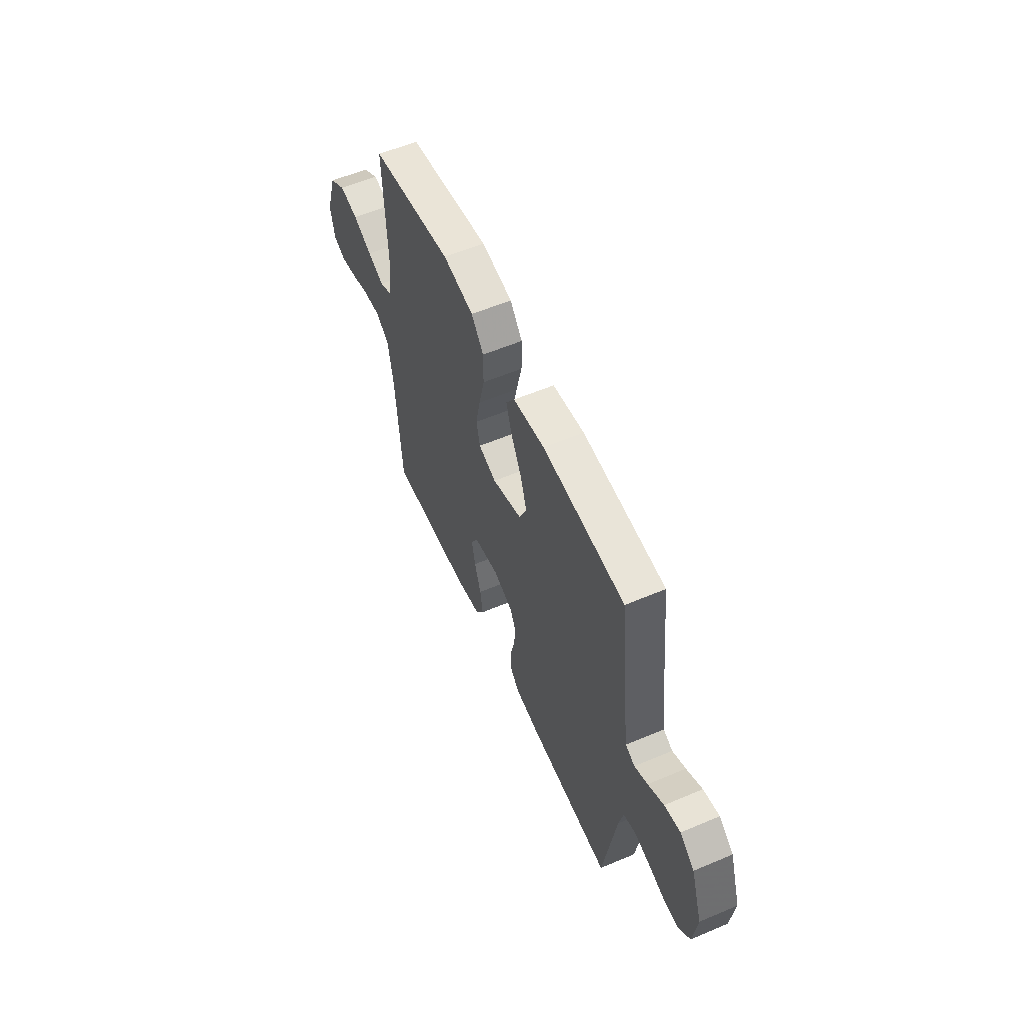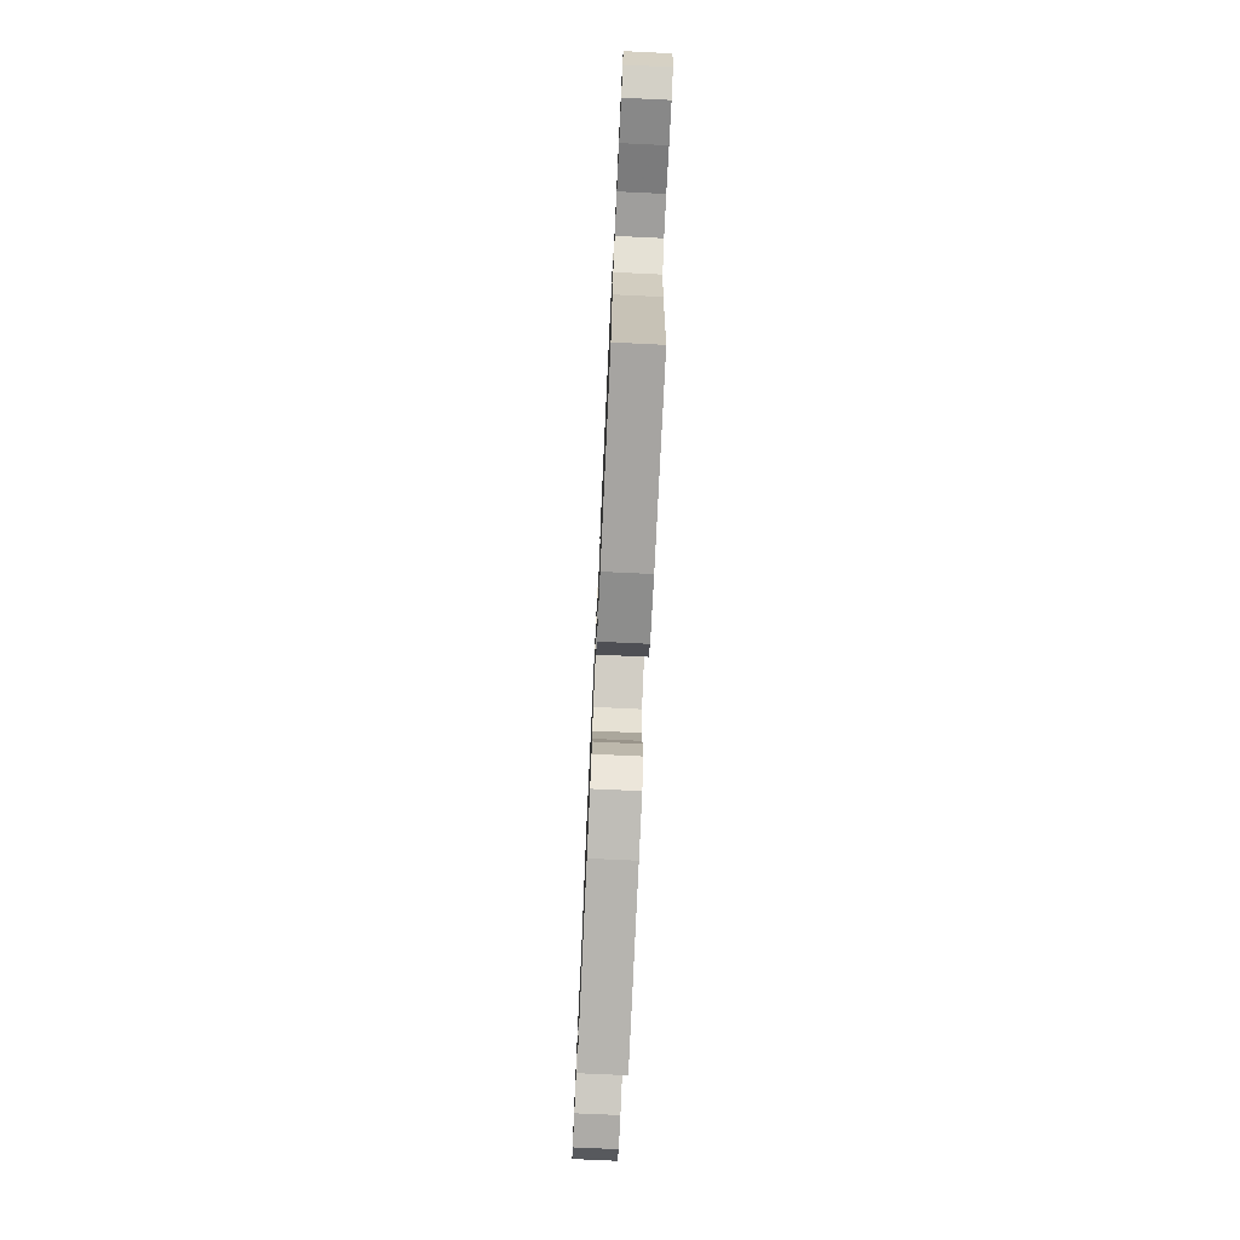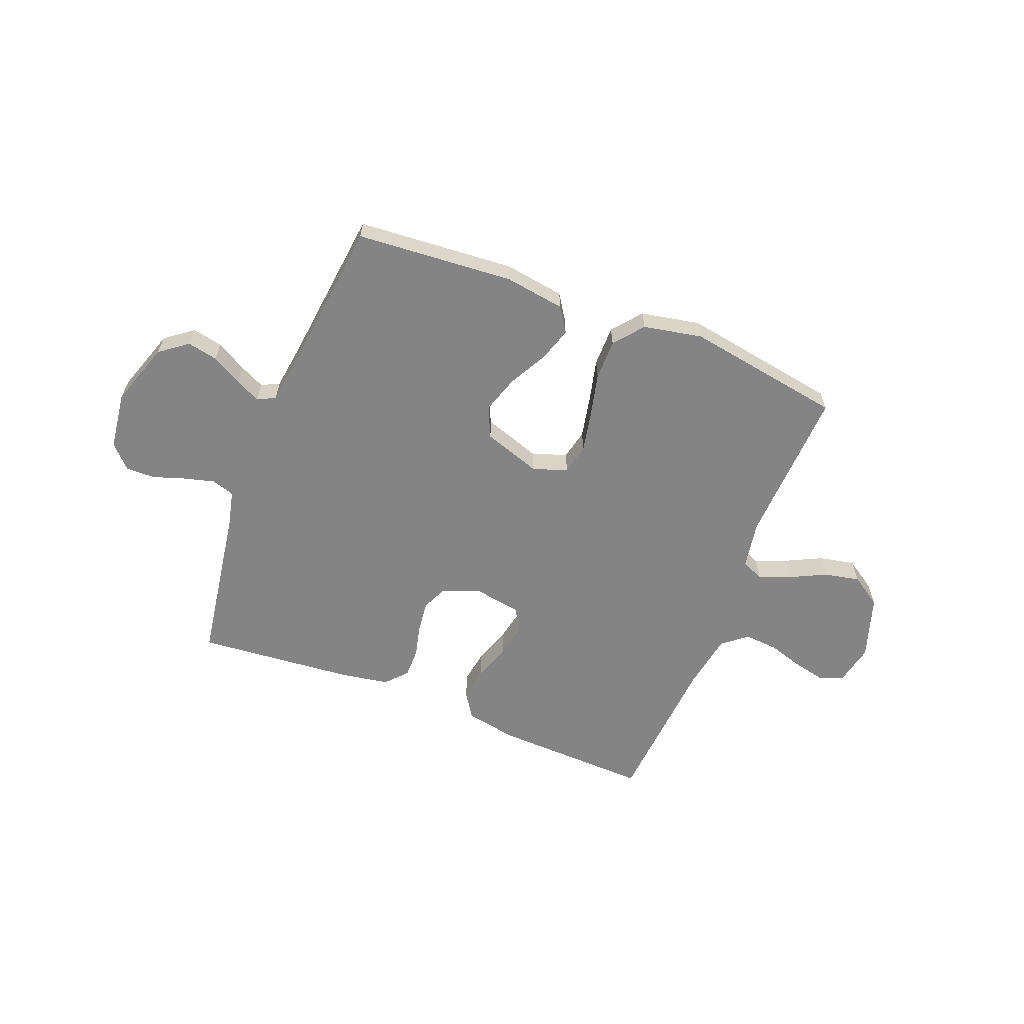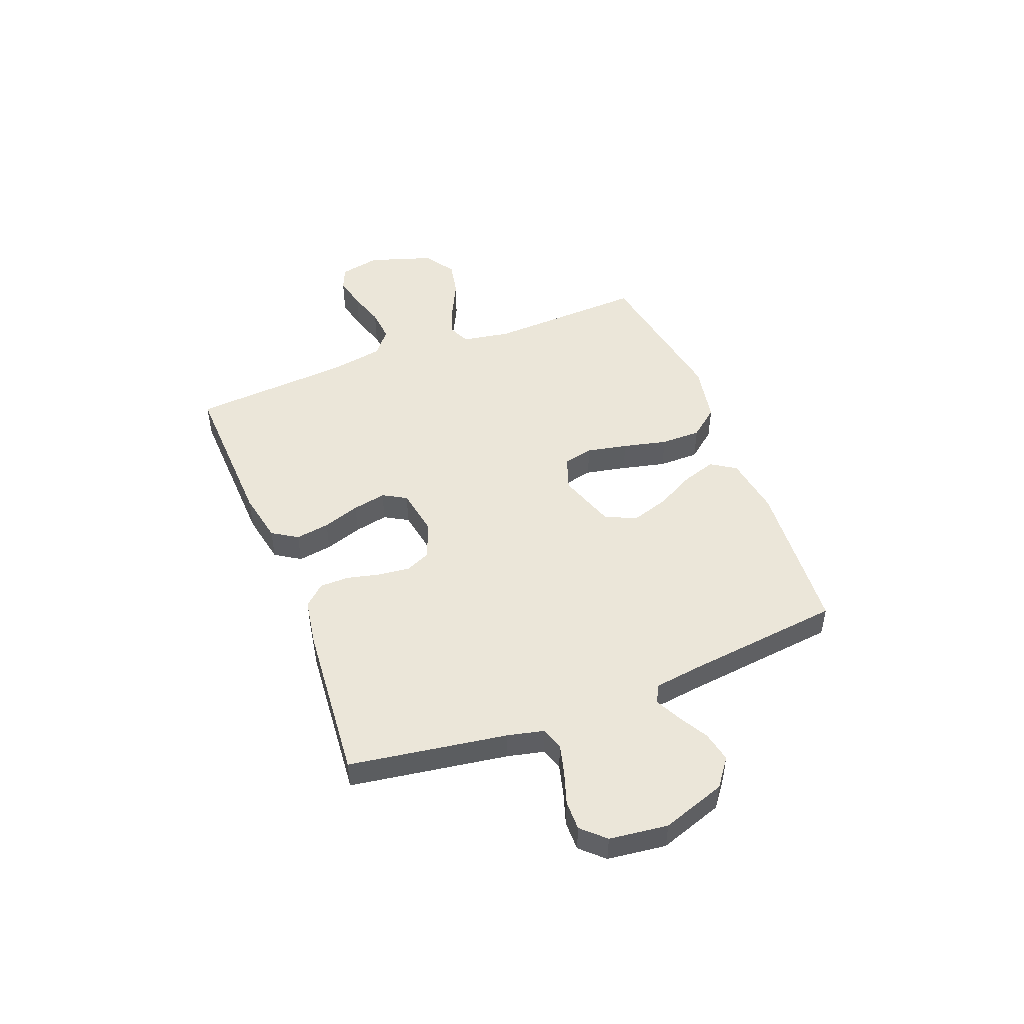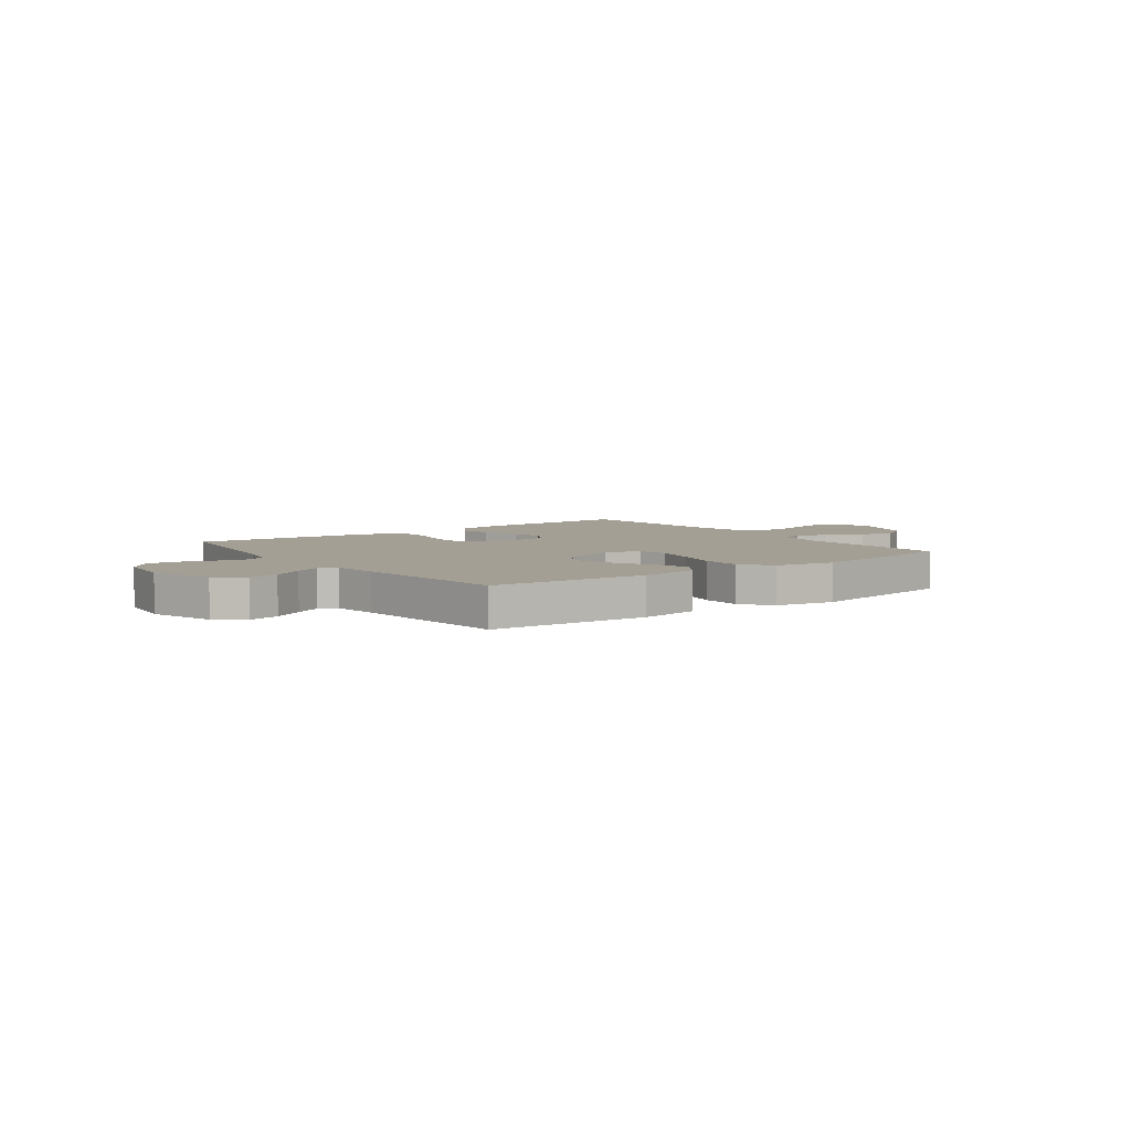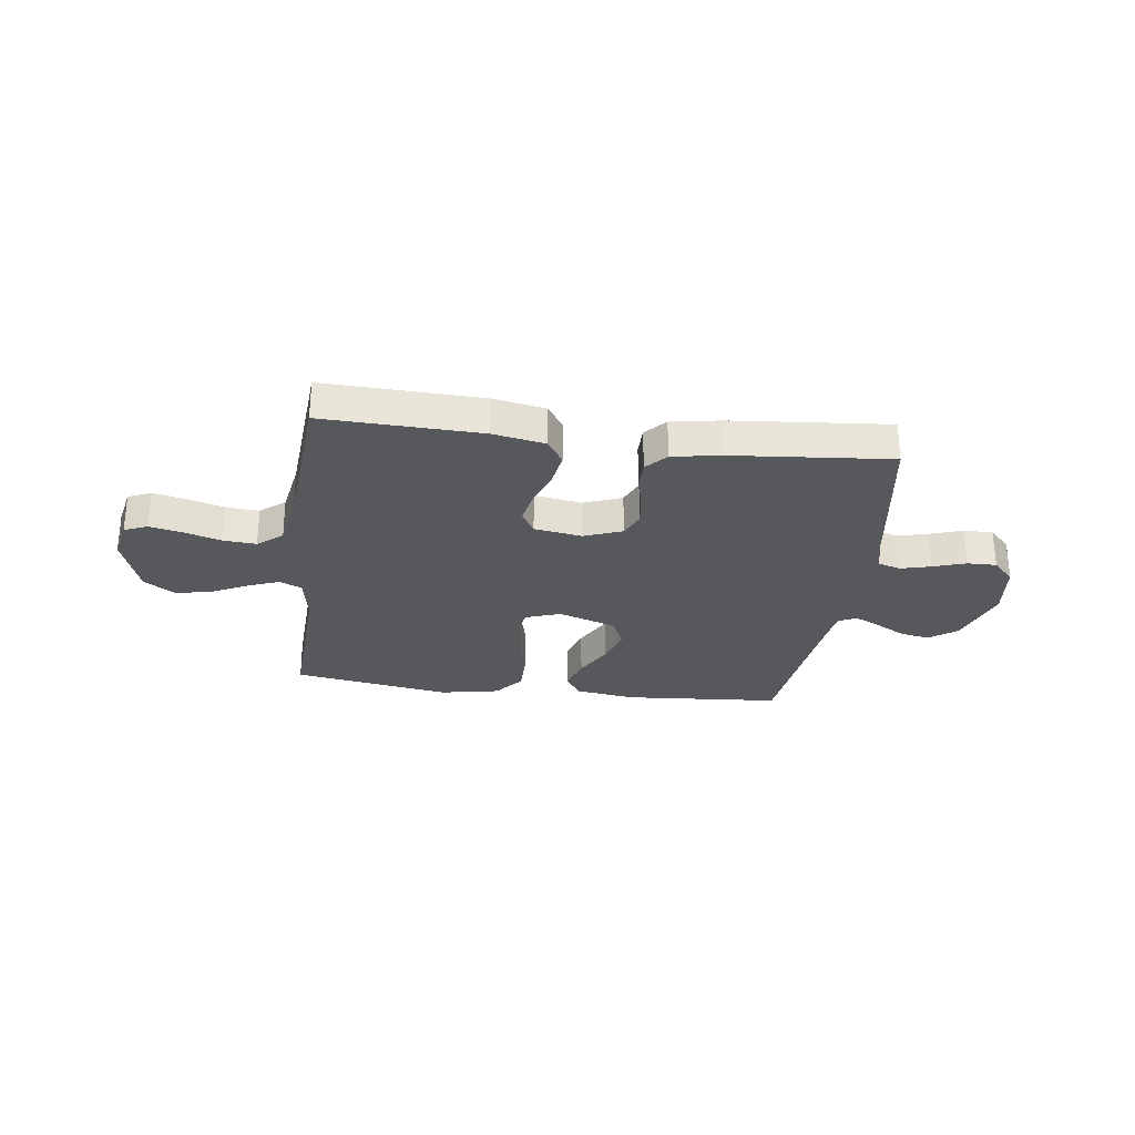
<metadata>
{"format":"obj","ext":"obj","renderer":"f3d","projection":"perspective","resolution":1024,"background":"white","views":[{"elev":57.2,"azim":-113.8,"up":"+Z"},{"elev":-75.4,"azim":87.3,"up":"+Z"},{"elev":-61.5,"azim":-21.5,"up":"+Y"},{"elev":48.4,"azim":-111.4,"up":"+Y"},{"elev":5.6,"azim":-36.5,"up":"+Y"},{"elev":-28.2,"azim":172.5,"up":"+Y"}]}
</metadata>
<code>
v 0.5 0.07 0.5
v 0.487 0.07 0.2
v 0.503 0.07 0.108
v 0.546 0.07 0.089
v 0.606 0.07 0.113
v 0.675 0.07 0.147
v 0.743 0.07 0.161
v 0.802 0.07 0.122
v 0.842 0.07 0
v 0.826 0.07 -0.077
v 0.782 0.07 -0.096
v 0.719 0.07 -0.082
v 0.65 0.07 -0.061
v 0.587 0.07 -0.056
v 0.54 0.07 -0.094
v 0.522 0.07 -0.2
v 0.5 0.07 -0.5
v 0.2 0.07 -0.49
v 0.101 0.07 -0.471
v 0.07 0.07 -0.423
v 0.08 0.07 -0.358
v 0.104 0.07 -0.287
v 0.117 0.07 -0.223
v 0.091 0.07 -0.178
v 0 0.07 -0.163
v -0.072 0.07 -0.191
v -0.093 0.07 -0.239
v -0.086 0.07 -0.299
v -0.071 0.07 -0.361
v -0.071 0.07 -0.417
v -0.107 0.07 -0.457
v -0.2 0.07 -0.473
v -0.5 0.07 -0.5
v -0.547 0.07 -0.2
v -0.563 0.07 -0.131
v -0.606 0.07 -0.117
v -0.663 0.07 -0.132
v -0.726 0.07 -0.153
v -0.782 0.07 -0.154
v -0.823 0.07 -0.111
v -0.837 0.07 0
v -0.796 0.07 0.122
v -0.743 0.07 0.162
v -0.685 0.07 0.15
v -0.628 0.07 0.118
v -0.58 0.07 0.095
v -0.546 0.07 0.112
v -0.534 0.07 0.2
v -0.5 0.07 0.5
v -0.2 0.07 0.523
v -0.085 0.07 0.506
v -0.054 0.07 0.459
v -0.075 0.07 0.394
v -0.114 0.07 0.321
v -0.137 0.07 0.249
v -0.11 0.07 0.19
v 0 0.07 0.153
v 0.065 0.07 0.176
v 0.078 0.07 0.233
v 0.062 0.07 0.311
v 0.042 0.07 0.395
v 0.042 0.07 0.472
v 0.087 0.07 0.528
v 0.2 0.07 0.55
v 0.5 0 0.5
v 0.487 0 0.2
v 0.503 0 0.108
v 0.546 0 0.089
v 0.606 0 0.113
v 0.675 0 0.147
v 0.743 0 0.161
v 0.802 0 0.122
v 0.842 0 0
v 0.826 0 -0.077
v 0.782 0 -0.096
v 0.719 0 -0.082
v 0.65 0 -0.061
v 0.587 0 -0.056
v 0.54 0 -0.094
v 0.522 0 -0.2
v 0.5 0 -0.5
v 0.2 0 -0.49
v 0.101 0 -0.471
v 0.07 0 -0.423
v 0.08 0 -0.358
v 0.104 0 -0.287
v 0.117 0 -0.223
v 0.091 0 -0.178
v 0 0 -0.163
v -0.072 0 -0.191
v -0.093 0 -0.239
v -0.086 0 -0.299
v -0.071 0 -0.361
v -0.071 0 -0.417
v -0.107 0 -0.457
v -0.2 0 -0.473
v -0.5 0 -0.5
v -0.547 0 -0.2
v -0.563 0 -0.131
v -0.606 0 -0.117
v -0.663 0 -0.132
v -0.726 0 -0.153
v -0.782 0 -0.154
v -0.823 0 -0.111
v -0.837 0 0
v -0.796 0 0.122
v -0.743 0 0.162
v -0.685 0 0.15
v -0.628 0 0.118
v -0.58 0 0.095
v -0.546 0 0.112
v -0.534 0 0.2
v -0.5 0 0.5
v -0.2 0 0.523
v -0.085 0 0.506
v -0.054 0 0.459
v -0.075 0 0.394
v -0.114 0 0.321
v -0.137 0 0.249
v -0.11 0 0.19
v 0 0 0.153
v 0.065 0 0.176
v 0.078 0 0.233
v 0.062 0 0.311
v 0.042 0 0.395
v 0.042 0 0.472
v 0.087 0 0.528
v 0.2 0 0.55
f 63 64 1 2
f 60 61 62 63
f 59 60 63 2
f 58 59 2 3
f 57 58 3 4
f 51 52 53 54
f 51 54 55
f 48 49 50 51
f 47 48 51 55
f 46 47 55 56
f 42 43 44 45
f 42 45 46
f 41 42 46
f 37 38 39 40
f 36 37 40 41
f 35 36 41 46
f 31 32 33 34
f 28 29 30 31
f 27 28 31 34
f 26 27 34 35
f 19 20 21 22
f 19 22 23
f 16 17 18 19
f 15 16 19 23
f 14 15 23 24
f 10 11 12 13
f 8 9 10 13
f 8 13 14
f 5 6 7 8
f 4 5 8 14
f 57 4 14 24
f 25 26 35 46
f 46 56 57
f 24 25 46 57
f 66 65 128 127
f 127 126 125 124
f 66 127 124 123
f 67 66 123 122
f 68 67 122 121
f 118 117 116 115
f 119 118 115
f 115 114 113 112
f 119 115 112 111
f 120 119 111 110
f 109 108 107 106
f 110 109 106
f 110 106 105
f 104 103 102 101
f 105 104 101 100
f 110 105 100 99
f 98 97 96 95
f 95 94 93 92
f 98 95 92 91
f 99 98 91 90
f 86 85 84 83
f 87 86 83
f 83 82 81 80
f 87 83 80 79
f 88 87 79 78
f 77 76 75 74
f 77 74 73 72
f 78 77 72
f 72 71 70 69
f 78 72 69 68
f 88 78 68 121
f 110 99 90 89
f 121 120 110
f 121 110 89 88
f 1 65 66 2
f 2 66 67 3
f 3 67 68 4
f 4 68 69 5
f 5 69 70 6
f 6 70 71 7
f 7 71 72 8
f 8 72 73 9
f 9 73 74 10
f 10 74 75 11
f 11 75 76 12
f 12 76 77 13
f 13 77 78 14
f 14 78 79 15
f 15 79 80 16
f 16 80 81 17
f 17 81 82 18
f 18 82 83 19
f 19 83 84 20
f 20 84 85 21
f 21 85 86 22
f 22 86 87 23
f 23 87 88 24
f 24 88 89 25
f 25 89 90 26
f 26 90 91 27
f 27 91 92 28
f 28 92 93 29
f 29 93 94 30
f 30 94 95 31
f 31 95 96 32
f 32 96 97 33
f 33 97 98 34
f 34 98 99 35
f 35 99 100 36
f 36 100 101 37
f 37 101 102 38
f 38 102 103 39
f 39 103 104 40
f 40 104 105 41
f 41 105 106 42
f 42 106 107 43
f 43 107 108 44
f 44 108 109 45
f 45 109 110 46
f 46 110 111 47
f 47 111 112 48
f 48 112 113 49
f 49 113 114 50
f 50 114 115 51
f 51 115 116 52
f 52 116 117 53
f 53 117 118 54
f 54 118 119 55
f 55 119 120 56
f 56 120 121 57
f 57 121 122 58
f 58 122 123 59
f 59 123 124 60
f 60 124 125 61
f 61 125 126 62
f 62 126 127 63
f 63 127 128 64
f 64 128 65 1

</code>
